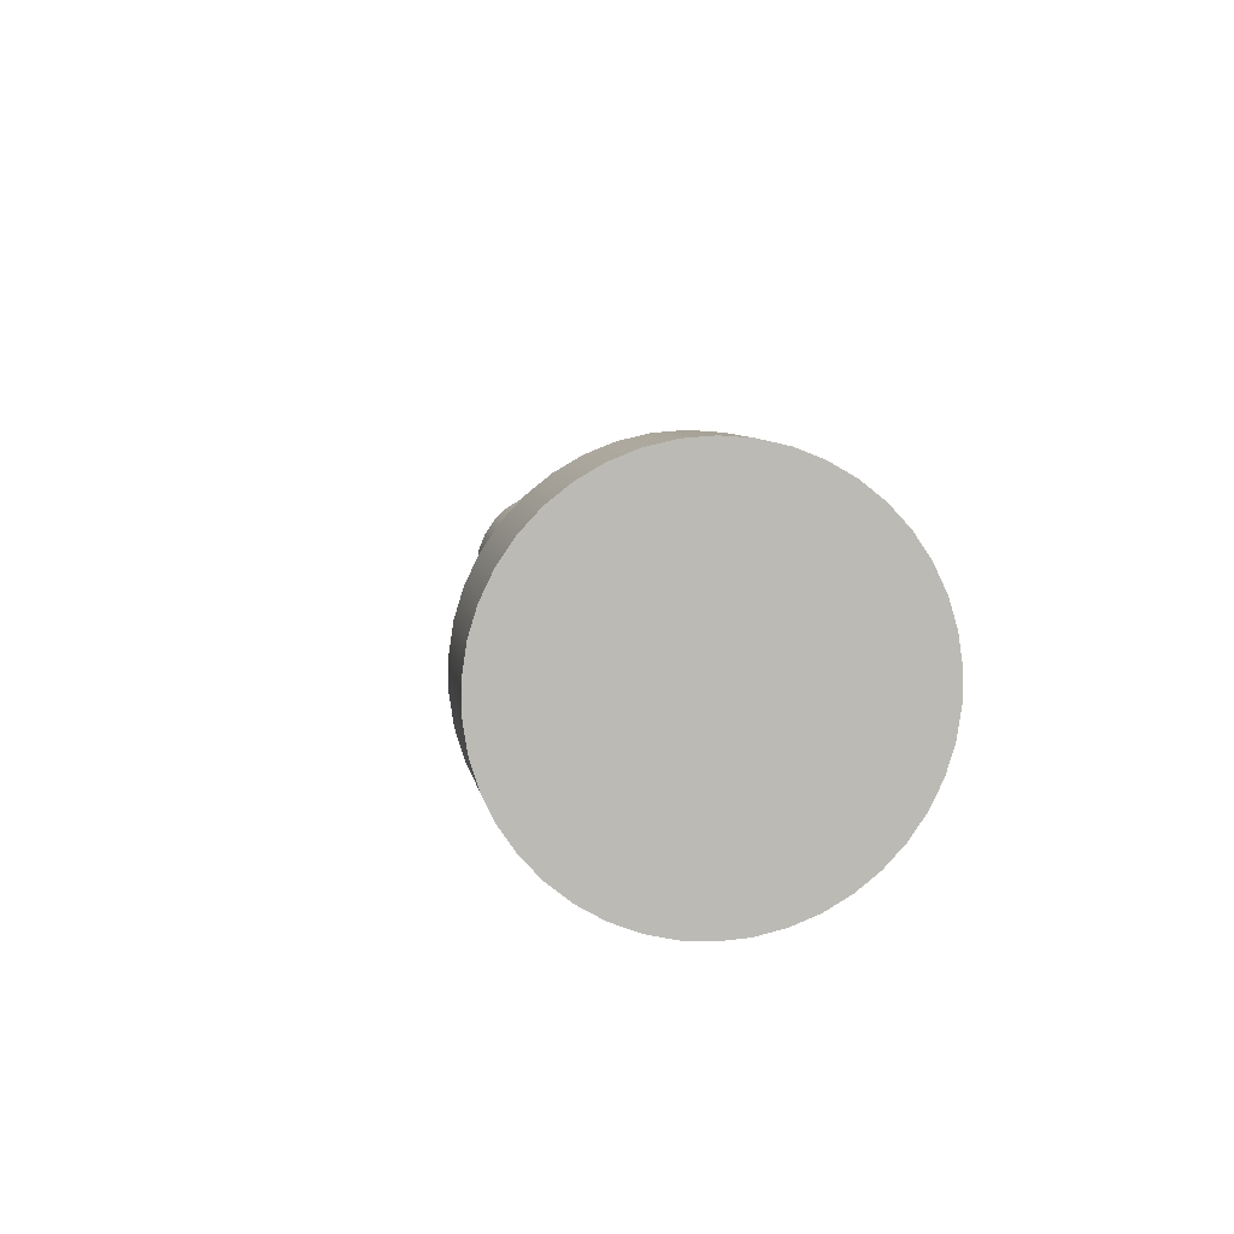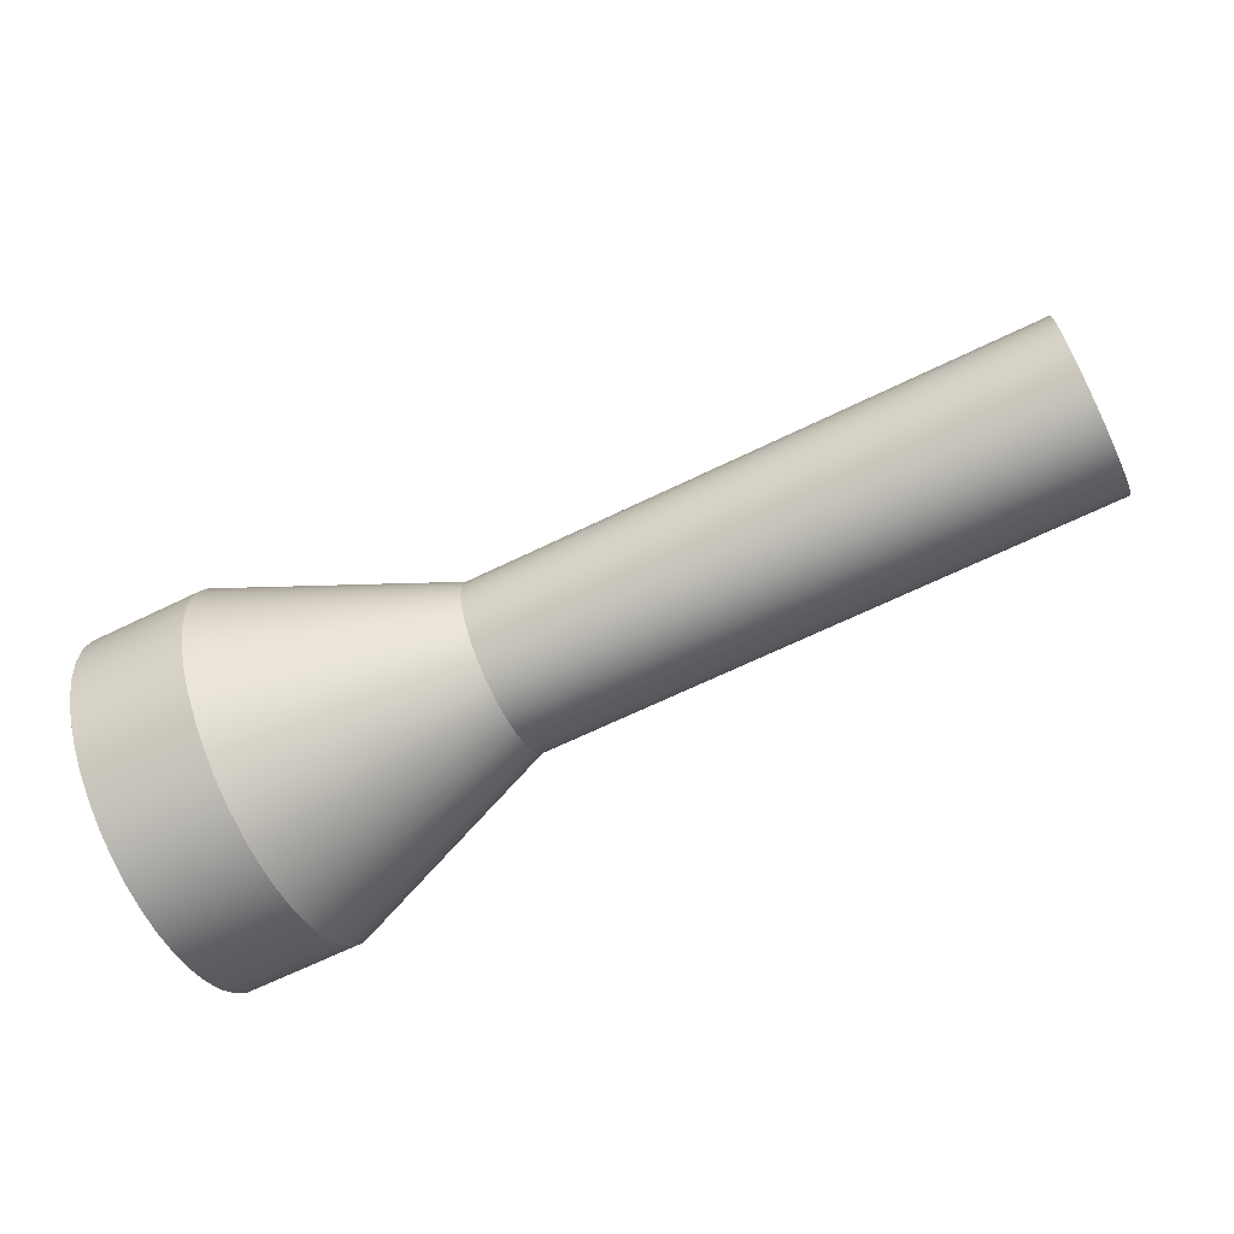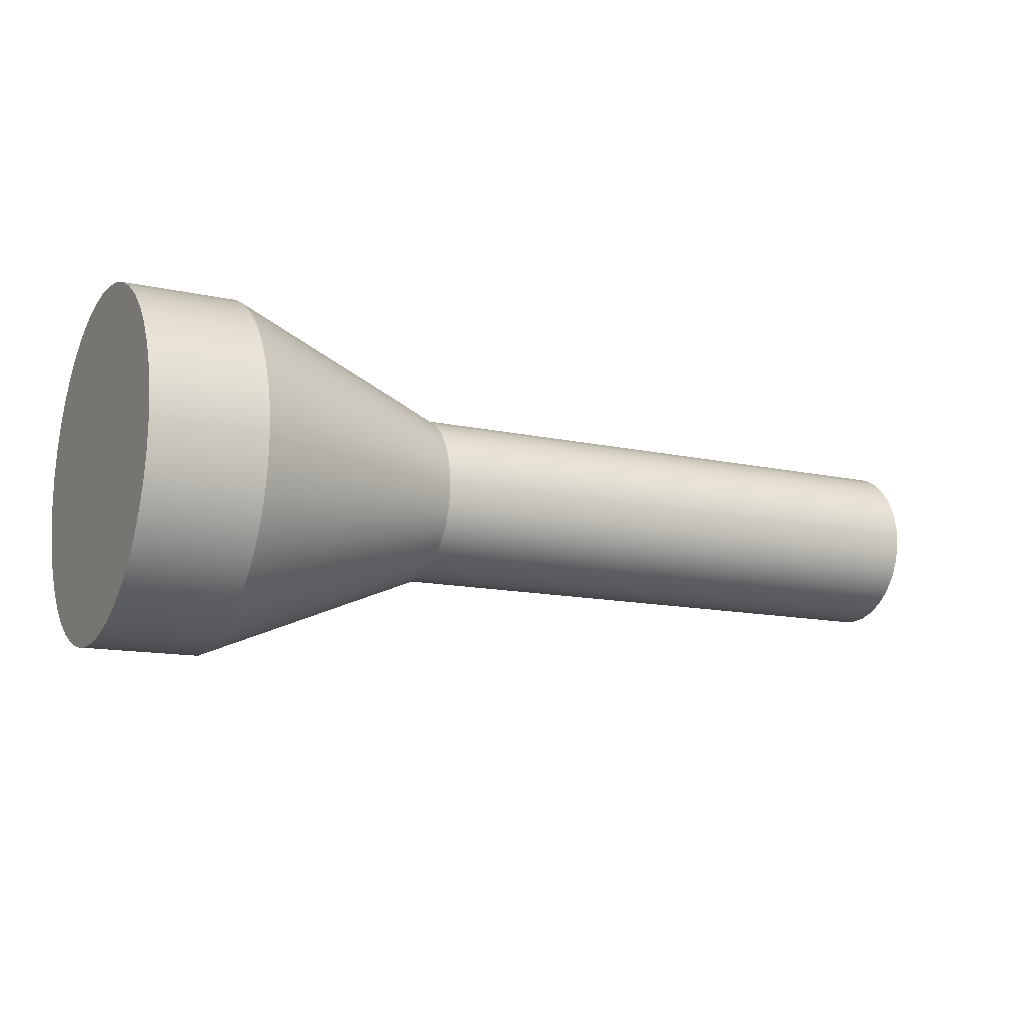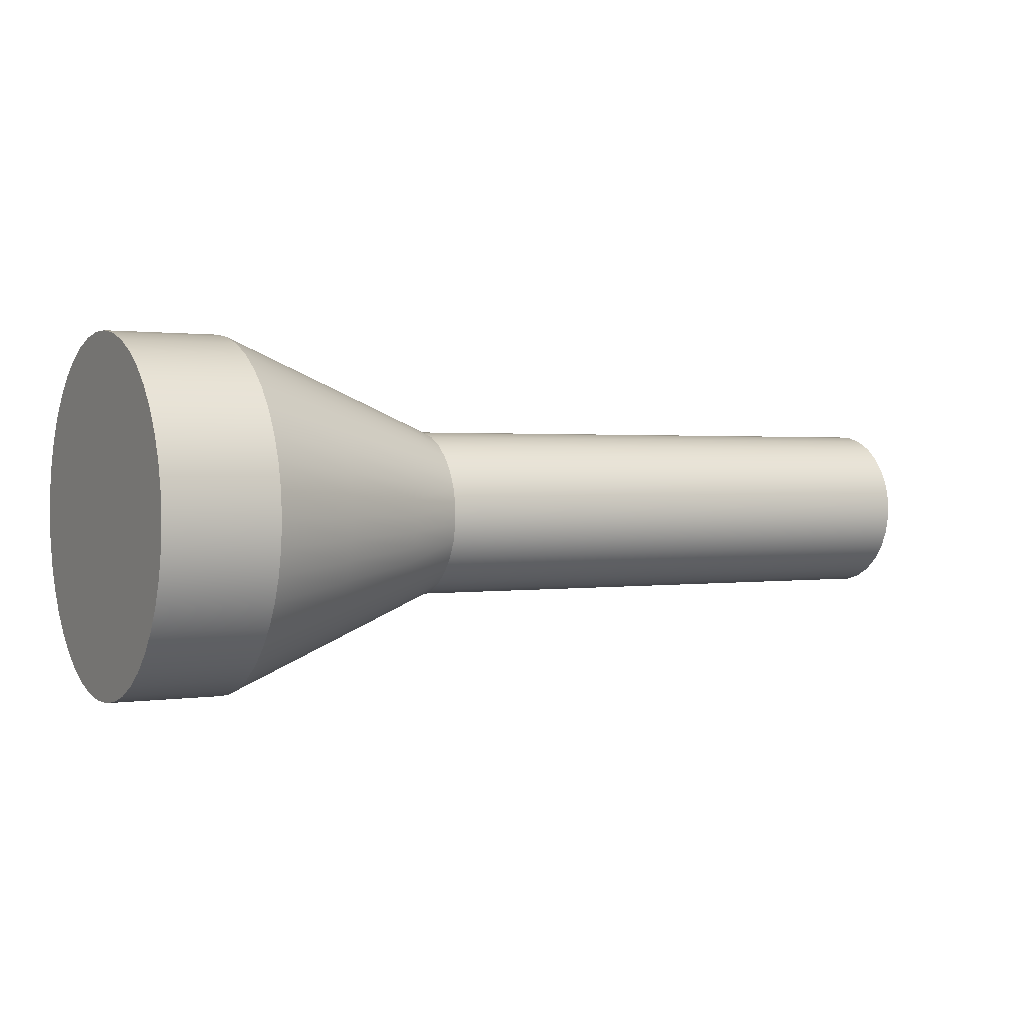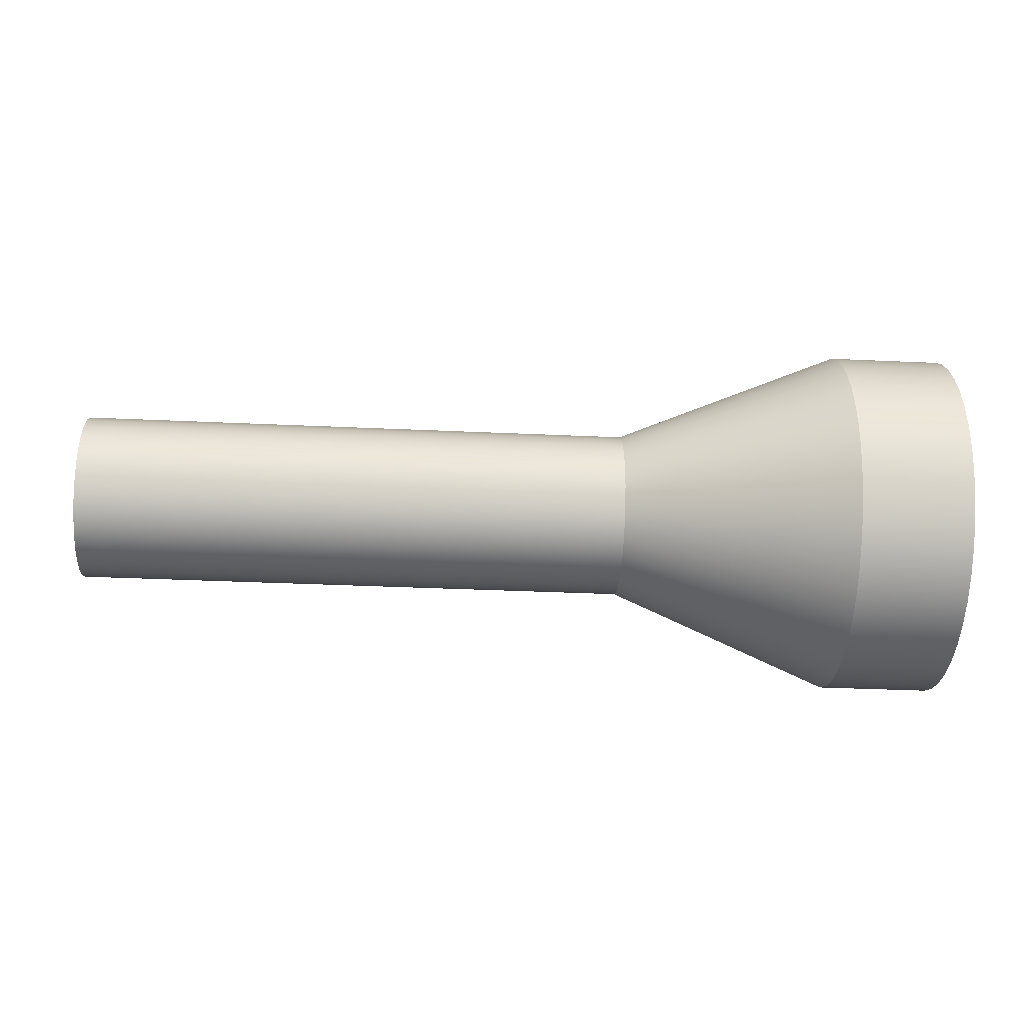
<metadata>
{"format":"obj","ext":"obj","renderer":"f3d","projection":"perspective","resolution":1024,"background":"white","views":[{"elev":6.7,"azim":81.2,"up":"+Z"},{"elev":-67.1,"azim":-154.1,"up":"+Z"},{"elev":-13.0,"azim":153.0,"up":"+Y"},{"elev":1.2,"azim":150.6,"up":"+Y"},{"elev":-35.2,"azim":-3.5,"up":"+Y"}]}
</metadata>
<code>
g Solid1
v -8.5 -1.498 0.08121
v -8.5 -1.48 -0.2427
v -8.5 -1.445 0.4013
v -8.5 -1.393 -0.5552
v -8.5 -1.325 0.7026
v -8.5 -1.242 -0.8418
v -8.5 -1.143 0.9711
v -8.5 -1.032 -1.089
v -8.5 -0.9078 1.194
v -8.5 -0.7733 -1.285
v -8.5 -0.6298 1.361
v -8.5 -0.479 -1.421
v -8.5 -0.3225 1.465
v -8.5 -0.1622 -1.491
v -8.5 0 1.5
v -8.5 0.1622 -1.491
v -8.5 0.3225 1.465
v -8.5 0.479 -1.421
v -8.5 0.6298 1.361
v -8.5 0.7733 -1.285
v -8.5 0.9078 1.194
v -8.5 1.032 -1.089
v -8.5 1.143 0.9711
v -8.5 1.242 -0.8418
v -8.5 1.325 0.7026
v -8.5 1.393 -0.5552
v -8.5 1.445 0.4013
v -8.5 1.48 -0.2427
v -8.5 1.498 0.08121
v 1.5 -1.498 0.08121
v 1.5 -1.48 -0.2427
v 1.5 -1.445 0.4013
v 1.5 -1.393 -0.5552
v 1.5 -1.325 0.7026
v 1.5 -1.242 -0.8418
v 1.5 -1.143 0.9711
v 1.5 -1.032 -1.089
v 1.5 -0.9078 1.194
v 1.5 -0.7733 -1.285
v 1.5 -0.6298 1.361
v 1.5 -0.479 -1.421
v 1.5 -0.3225 1.465
v 1.5 -0.1622 -1.491
v 1.5 0 1.5
v 1.5 0.1622 -1.491
v 1.5 0.3225 1.465
v 1.5 0.479 -1.421
v 1.5 0.6298 1.361
v 1.5 0.7733 -1.285
v 1.5 0.9078 1.194
v 1.5 1.032 -1.089
v 1.5 1.143 0.9711
v 1.5 1.242 -0.8418
v 1.5 1.325 0.7026
v 1.5 1.393 -0.5552
v 1.5 1.445 0.4013
v 1.5 1.48 -0.2427
v 1.5 1.498 0.08121
v 2.445 -1.885 -0.1412
v 2.445 -1.885 0.1412
v 2.445 -1.843 -0.4206
v 2.445 -1.843 0.4206
v 2.445 -1.759 -0.6905
v 2.445 -1.759 0.6905
v 2.445 -1.637 -0.945
v 2.445 -1.637 0.945
v 2.445 -1.478 -1.178
v 2.445 -1.478 1.178
v 2.445 -1.286 -1.385
v 2.445 -1.286 1.385
v 2.445 -1.065 -1.562
v 2.445 -1.065 1.562
v 2.445 -0.82 -1.703
v 2.445 -0.82 1.703
v 2.445 -0.5571 -1.806
v 2.445 -0.5571 1.806
v 2.445 -0.2817 -1.869
v 2.445 -0.2817 1.869
v 2.445 0 -1.89
v 2.445 0 1.89
v 2.445 0.2817 -1.869
v 2.445 0.2817 1.869
v 2.445 0.5571 -1.806
v 2.445 0.5571 1.806
v 2.445 0.82 -1.703
v 2.445 0.82 1.703
v 2.445 1.065 -1.562
v 2.445 1.065 1.562
v 2.445 1.286 -1.385
v 2.445 1.286 1.385
v 2.445 1.478 -1.178
v 2.445 1.478 1.178
v 2.445 1.637 -0.945
v 2.445 1.637 0.945
v 2.445 1.759 -0.6905
v 2.445 1.759 0.6905
v 2.445 1.843 -0.4206
v 2.445 1.843 0.4206
v 2.445 1.885 -0.1412
v 2.445 1.885 0.1412
v 3.973 -2.513 -0.1883
v 3.973 -2.513 0.1883
v 3.973 -2.457 -0.5608
v 3.973 -2.457 0.5608
v 3.973 -2.346 -0.9207
v 3.973 -2.346 0.9207
v 3.973 -2.182 -1.26
v 3.973 -2.182 1.26
v 3.973 -1.97 -1.571
v 3.973 -1.97 1.571
v 3.973 -1.714 -1.847
v 3.973 -1.714 1.847
v 3.973 -1.42 -2.082
v 3.973 -1.42 2.082
v 3.973 -1.093 -2.27
v 3.973 -1.093 2.27
v 3.973 -0.7428 -2.408
v 3.973 -0.7428 2.408
v 3.973 -0.3756 -2.492
v 3.973 -0.3756 2.492
v 3.973 0 -2.52
v 3.973 0 2.52
v 3.973 0.3756 -2.492
v 3.973 0.3756 2.492
v 3.973 0.7428 -2.408
v 3.973 0.7428 2.408
v 3.973 1.093 -2.27
v 3.973 1.093 2.27
v 3.973 1.42 -2.082
v 3.973 1.42 2.082
v 3.973 1.714 -1.847
v 3.973 1.714 1.847
v 3.973 1.97 -1.571
v 3.973 1.97 1.571
v 3.973 2.182 -1.26
v 3.973 2.182 1.26
v 3.973 2.346 -0.9207
v 3.973 2.346 0.9207
v 3.973 2.457 -0.5608
v 3.973 2.457 0.5608
v 3.973 2.513 -0.1883
v 3.973 2.513 0.1883
v 5.5 -3.141 -0.2354
v 5.5 -3.141 0.2354
v 5.5 -3.071 -0.7009
v 5.5 -3.071 0.7009
v 5.5 -2.932 -1.151
v 5.5 -2.932 1.151
v 5.5 -2.728 -1.575
v 5.5 -2.728 1.575
v 5.5 -2.463 -1.964
v 5.5 -2.463 1.964
v 5.5 -2.143 -2.309
v 5.5 -2.143 2.309
v 5.5 -1.774 -2.603
v 5.5 -1.774 2.603
v 5.5 -1.367 -2.838
v 5.5 -1.367 2.838
v 5.5 -0.9285 -3.01
v 5.5 -0.9285 3.01
v 5.5 -0.4695 -3.115
v 5.5 -0.4695 3.115
v 5.5 0 -3.15
v 5.5 0 3.15
v 5.5 0.4695 -3.115
v 5.5 0.4695 3.115
v 5.5 0.9285 -3.01
v 5.5 0.9285 3.01
v 5.5 1.367 -2.838
v 5.5 1.367 2.838
v 5.5 1.774 -2.603
v 5.5 1.774 2.603
v 5.5 2.143 -2.309
v 5.5 2.143 2.309
v 5.5 2.463 -1.964
v 5.5 2.463 1.964
v 5.5 2.728 -1.575
v 5.5 2.728 1.575
v 5.5 2.932 -1.151
v 5.5 2.932 1.151
v 5.5 3.071 -0.7009
v 5.5 3.071 0.7009
v 5.5 3.141 -0.2354
v 5.5 3.141 0.2354
v 7.5 -3.141 -0.2354
v 7.5 -3.141 0.2354
v 7.5 -3.071 -0.7009
v 7.5 -3.071 0.7009
v 7.5 -2.932 -1.151
v 7.5 -2.932 1.151
v 7.5 -2.728 -1.575
v 7.5 -2.728 1.575
v 7.5 -2.463 -1.964
v 7.5 -2.463 1.964
v 7.5 -2.143 -2.309
v 7.5 -2.143 2.309
v 7.5 -1.774 -2.603
v 7.5 -1.774 2.603
v 7.5 -1.367 -2.838
v 7.5 -1.367 2.838
v 7.5 -0.9285 -3.01
v 7.5 -0.9285 3.01
v 7.5 -0.4695 -3.115
v 7.5 -0.4695 3.115
v 7.5 0 -3.15
v 7.5 0 3.15
v 7.5 0.4695 -3.115
v 7.5 0.4695 3.115
v 7.5 0.9285 -3.01
v 7.5 0.9285 3.01
v 7.5 1.367 -2.838
v 7.5 1.367 2.838
v 7.5 1.774 -2.603
v 7.5 1.774 2.603
v 7.5 2.143 -2.309
v 7.5 2.143 2.309
v 7.5 2.463 -1.964
v 7.5 2.463 1.964
v 7.5 2.728 -1.575
v 7.5 2.728 1.575
v 7.5 2.932 -1.151
v 7.5 2.932 1.151
v 7.5 3.071 -0.7009
v 7.5 3.071 0.7009
v 7.5 3.141 -0.2354
v 7.5 3.141 0.2354
f 46 15 44
f 44 15 13
f 44 13 42
f 42 13 11
f 42 11 40
f 40 11 9
f 40 9 38
f 38 9 7
f 38 7 36
f 36 7 5
f 36 5 34
f 34 5 3
f 34 3 32
f 32 3 1
f 32 1 30
f 30 1 2
f 30 2 31
f 31 2 4
f 31 4 33
f 33 4 6
f 33 6 35
f 35 6 8
f 35 8 37
f 37 8 10
f 37 10 39
f 39 10 12
f 39 12 41
f 41 12 14
f 41 14 43
f 43 14 16
f 43 16 45
f 45 16 18
f 45 18 47
f 47 18 20
f 47 20 49
f 49 20 22
f 49 22 51
f 51 22 24
f 51 24 53
f 53 24 26
f 53 26 55
f 55 26 28
f 55 28 57
f 57 28 29
f 57 29 58
f 58 29 27
f 58 27 56
f 56 27 25
f 56 25 54
f 54 25 23
f 54 23 52
f 52 23 21
f 52 21 50
f 50 21 19
f 50 19 48
f 48 19 17
f 48 17 46
f 46 17 15
f 42 78 44
f 44 78 80
f 44 80 82
f 82 80 122
f 82 122 124
f 124 122 164
f 124 164 166
f 78 42 76
f 76 42 40
f 76 40 74
f 74 40 72
f 74 72 114
f 114 72 112
f 114 112 154
f 154 112 152
f 152 112 110
f 152 110 150
f 150 110 108
f 150 108 148
f 148 108 106
f 148 106 146
f 146 106 104
f 146 104 144
f 144 104 102
f 144 102 143
f 143 102 101
f 143 101 145
f 145 101 103
f 145 103 147
f 147 103 105
f 147 105 149
f 149 105 107
f 149 107 151
f 151 107 109
f 151 109 153
f 153 109 111
f 153 111 155
f 155 111 113
f 155 113 157
f 157 113 115
f 157 115 159
f 159 115 117
f 159 117 161
f 161 117 119
f 161 119 163
f 163 119 121
f 163 121 165
f 165 121 123
f 165 123 167
f 167 123 125
f 167 125 169
f 169 125 127
f 169 127 171
f 171 127 129
f 171 129 173
f 173 129 131
f 173 131 175
f 175 131 133
f 175 133 177
f 177 133 135
f 177 135 179
f 179 135 137
f 179 137 181
f 181 137 139
f 181 139 183
f 183 139 141
f 183 141 184
f 184 141 142
f 184 142 182
f 182 142 140
f 182 140 180
f 180 140 138
f 180 138 178
f 178 138 136
f 178 136 176
f 176 136 134
f 176 134 174
f 174 134 132
f 174 132 172
f 172 132 130
f 172 130 170
f 170 130 128
f 170 128 168
f 168 128 126
f 168 126 166
f 166 126 124
f 40 38 72
f 72 38 70
f 72 70 112
f 112 70 110
f 38 36 70
f 70 36 68
f 70 68 110
f 110 68 108
f 68 36 66
f 66 36 34
f 66 34 64
f 64 34 32
f 64 32 62
f 62 32 30
f 62 30 60
f 60 30 59
f 60 59 101
f 101 59 103
f 30 31 59
f 59 31 61
f 59 61 103
f 103 61 105
f 31 33 61
f 61 33 63
f 61 63 105
f 105 63 107
f 63 33 65
f 65 33 35
f 65 35 67
f 67 35 37
f 67 37 69
f 69 37 71
f 69 71 113
f 113 71 115
f 37 39 71
f 71 39 73
f 71 73 115
f 115 73 117
f 39 41 73
f 73 41 75
f 73 75 117
f 117 75 119
f 75 41 77
f 77 41 43
f 77 43 79
f 79 43 45
f 79 45 81
f 81 45 47
f 81 47 83
f 83 47 85
f 83 85 127
f 127 85 129
f 47 49 85
f 85 49 87
f 85 87 129
f 129 87 131
f 49 51 87
f 87 51 89
f 87 89 131
f 131 89 133
f 89 51 91
f 91 51 53
f 91 53 93
f 93 53 55
f 93 55 95
f 95 55 97
f 95 97 139
f 139 97 141
f 55 57 97
f 97 57 99
f 97 99 141
f 141 99 142
f 57 58 99
f 99 58 100
f 99 100 142
f 142 100 140
f 100 58 98
f 98 58 56
f 98 56 96
f 96 56 54
f 96 54 94
f 94 54 52
f 94 52 92
f 92 52 90
f 92 90 132
f 132 90 130
f 52 50 90
f 90 50 88
f 90 88 130
f 130 88 128
f 50 48 88
f 88 48 86
f 88 86 128
f 128 86 126
f 86 48 84
f 84 48 46
f 84 46 82
f 82 46 44
f 154 156 114
f 114 156 116
f 114 116 74
f 74 116 76
f 156 158 116
f 116 158 118
f 116 118 76
f 76 118 78
f 158 160 118
f 118 160 120
f 118 120 78
f 78 120 80
f 160 162 120
f 120 162 122
f 120 122 80
f 162 164 122
f 64 106 66
f 66 106 108
f 66 108 68
f 106 64 104
f 104 64 62
f 104 62 102
f 102 62 60
f 102 60 101
f 109 107 65
f 65 107 63
f 111 109 67
f 67 109 65
f 113 111 69
f 69 111 67
f 79 121 77
f 77 121 119
f 77 119 75
f 121 79 123
f 123 79 81
f 123 81 125
f 125 81 83
f 125 83 127
f 135 133 91
f 91 133 89
f 137 135 93
f 93 135 91
f 139 137 95
f 95 137 93
f 96 138 98
f 98 138 140
f 98 140 100
f 138 96 136
f 136 96 94
f 136 94 134
f 134 94 92
f 134 92 132
f 124 126 84
f 84 126 86
f 82 124 84
f 208 166 206
f 206 166 164
f 206 164 204
f 204 164 162
f 204 162 202
f 202 162 160
f 202 160 200
f 200 160 158
f 200 158 198
f 198 158 156
f 198 156 196
f 196 156 154
f 196 154 194
f 194 154 152
f 194 152 192
f 192 152 150
f 192 150 190
f 190 150 148
f 190 148 188
f 188 148 146
f 188 146 186
f 186 146 144
f 186 144 185
f 185 144 143
f 185 143 187
f 187 143 145
f 187 145 189
f 189 145 147
f 189 147 191
f 191 147 149
f 191 149 193
f 193 149 151
f 193 151 195
f 195 151 153
f 195 153 197
f 197 153 155
f 197 155 199
f 199 155 157
f 199 157 201
f 201 157 159
f 201 159 203
f 203 159 161
f 203 161 205
f 205 161 163
f 205 163 207
f 207 163 165
f 207 165 209
f 209 165 167
f 209 167 211
f 211 167 169
f 211 169 213
f 213 169 171
f 213 171 215
f 215 171 173
f 215 173 217
f 217 173 175
f 217 175 219
f 219 175 177
f 219 177 221
f 221 177 179
f 221 179 223
f 223 179 181
f 223 181 225
f 225 181 183
f 225 183 226
f 226 183 184
f 226 184 224
f 224 184 182
f 224 182 222
f 222 182 180
f 222 180 220
f 220 180 178
f 220 178 218
f 218 178 176
f 218 176 216
f 216 176 174
f 216 174 214
f 214 174 172
f 214 172 212
f 212 172 170
f 212 170 210
f 210 170 168
f 210 168 208
f 208 168 166
f 204 203 206
f 206 203 205
f 206 205 208
f 208 205 207
f 208 207 210
f 210 207 209
f 210 209 212
f 212 209 211
f 212 211 214
f 214 211 213
f 214 213 216
f 216 213 215
f 216 215 218
f 218 215 217
f 218 217 220
f 220 217 219
f 220 219 222
f 222 219 221
f 222 221 224
f 224 221 223
f 224 223 226
f 226 223 225
f 203 204 201
f 201 204 202
f 201 202 199
f 199 202 200
f 199 200 197
f 197 200 198
f 197 198 195
f 195 198 196
f 195 196 193
f 193 196 194
f 193 194 191
f 191 194 192
f 191 192 189
f 189 192 190
f 189 190 187
f 187 190 188
f 187 188 185
f 185 188 186
f 15 17 13
f 13 17 19
f 13 19 11
f 11 19 21
f 11 21 9
f 9 21 23
f 9 23 7
f 7 23 25
f 7 25 27
f 27 29 7
f 7 29 28
f 7 28 6
f 6 28 26
f 6 26 8
f 8 26 24
f 8 24 22
f 8 22 10
f 10 22 20
f 10 20 12
f 12 20 18
f 12 18 14
f 14 18 16
f 7 6 5
f 5 6 4
f 5 4 3
f 3 4 2
f 3 2 1

</code>
